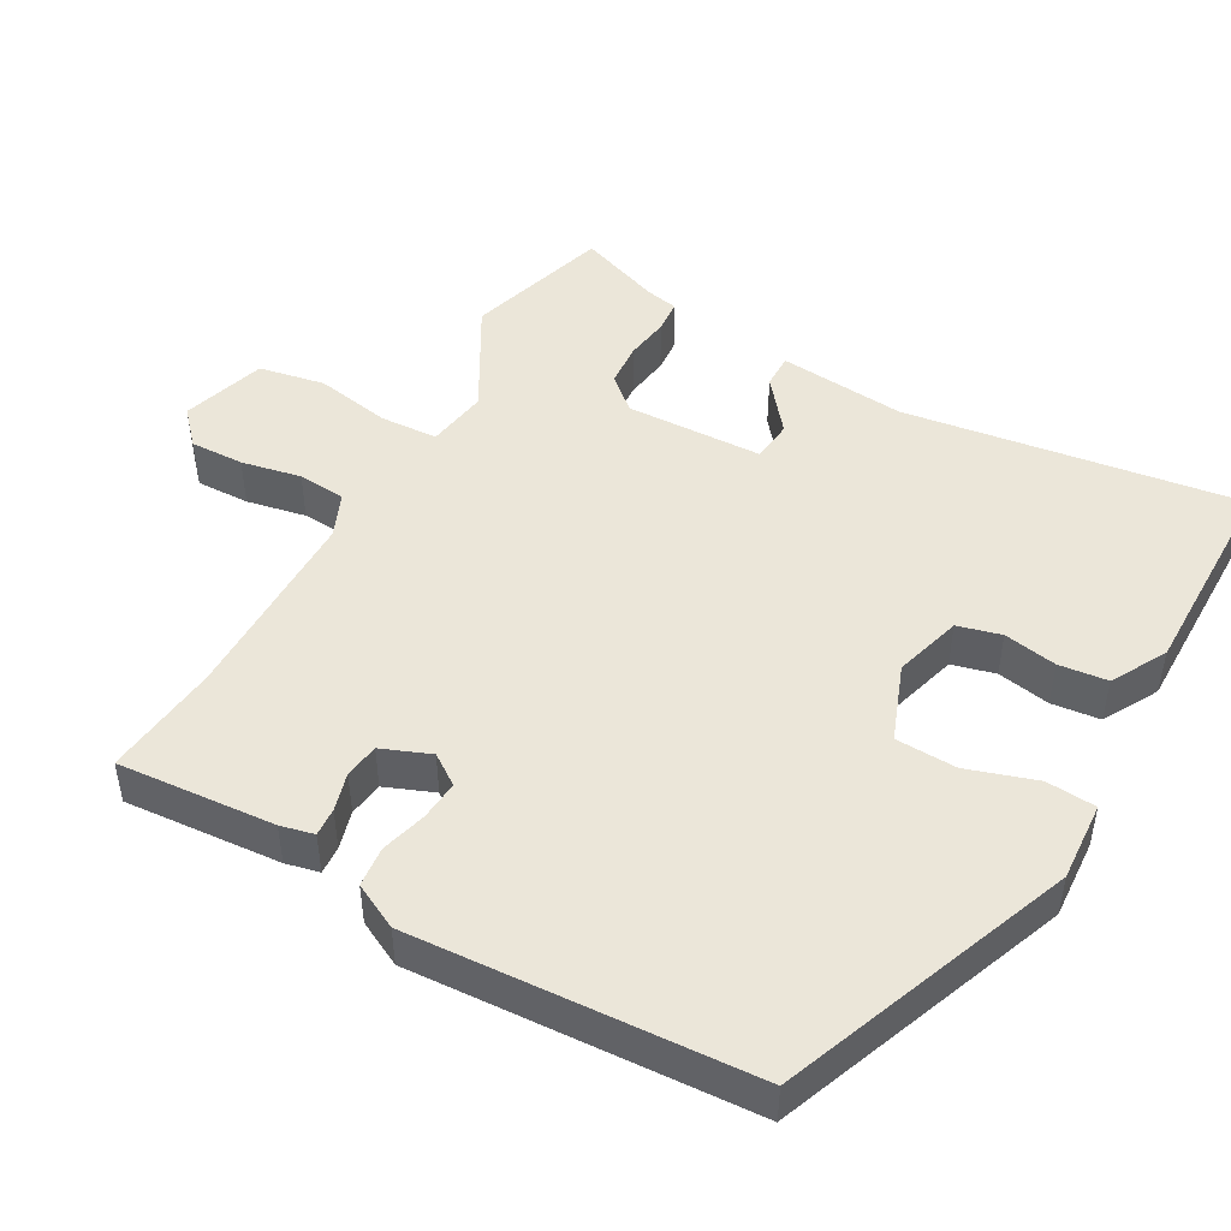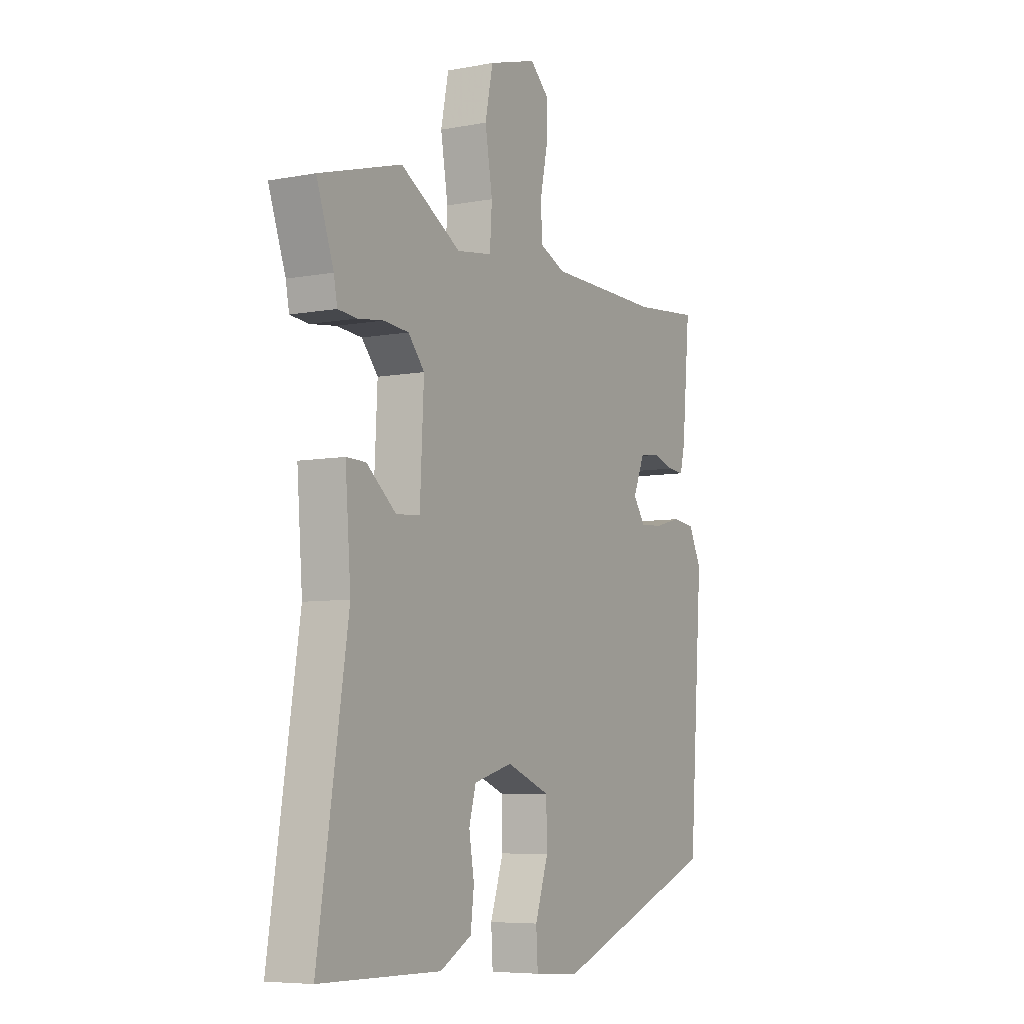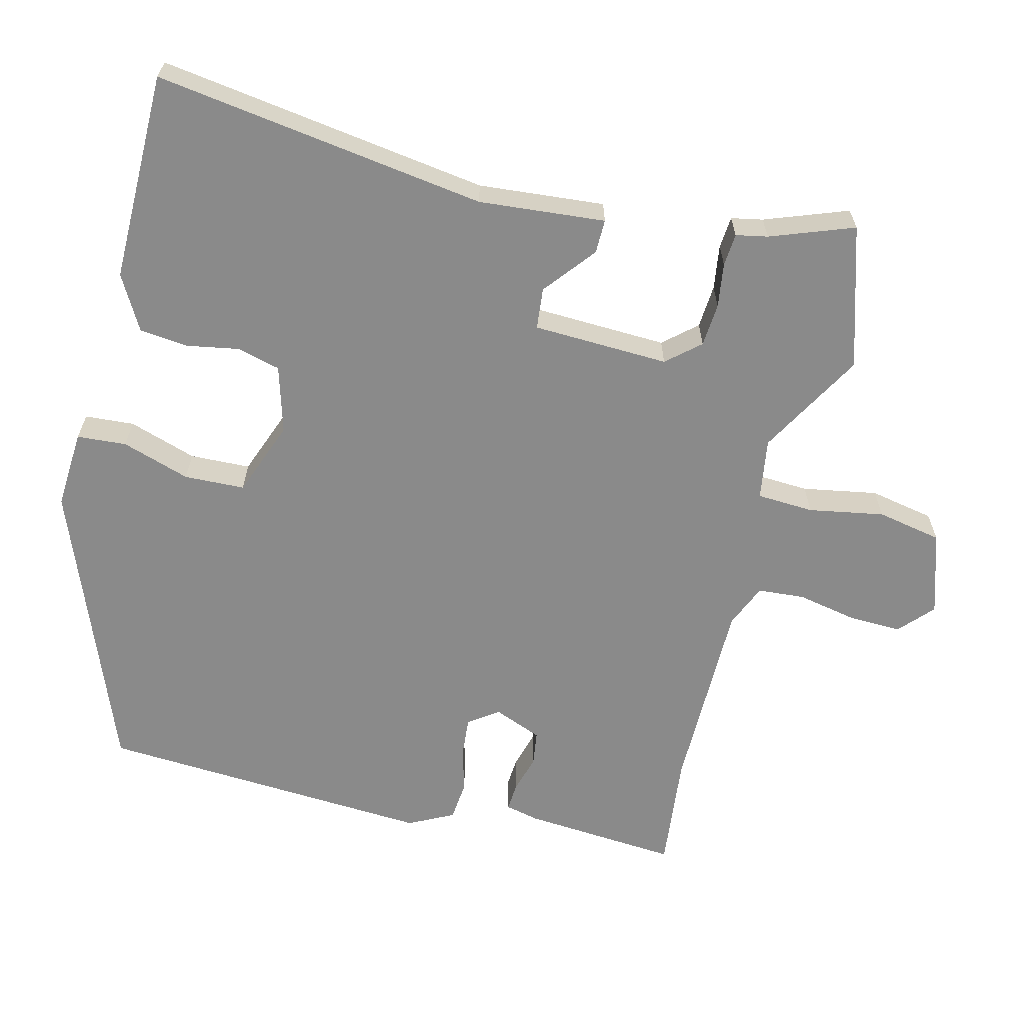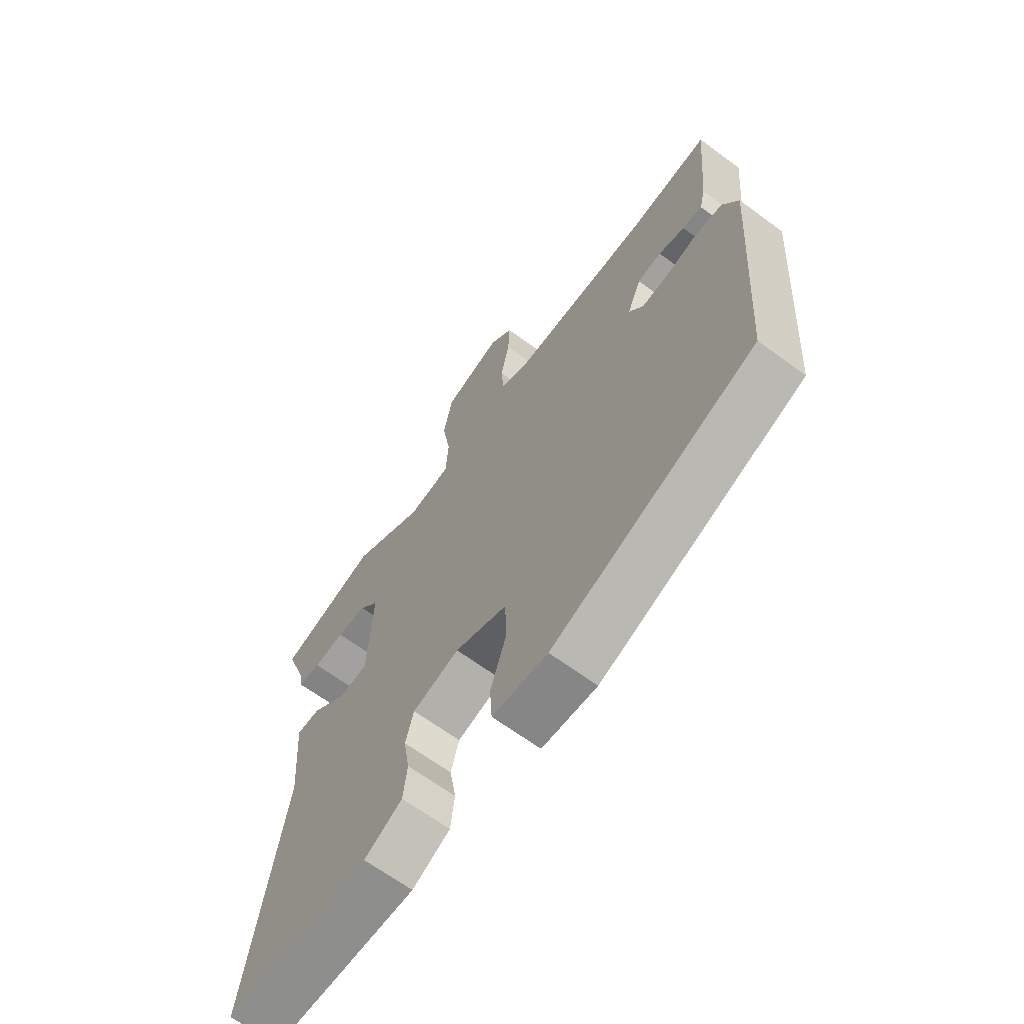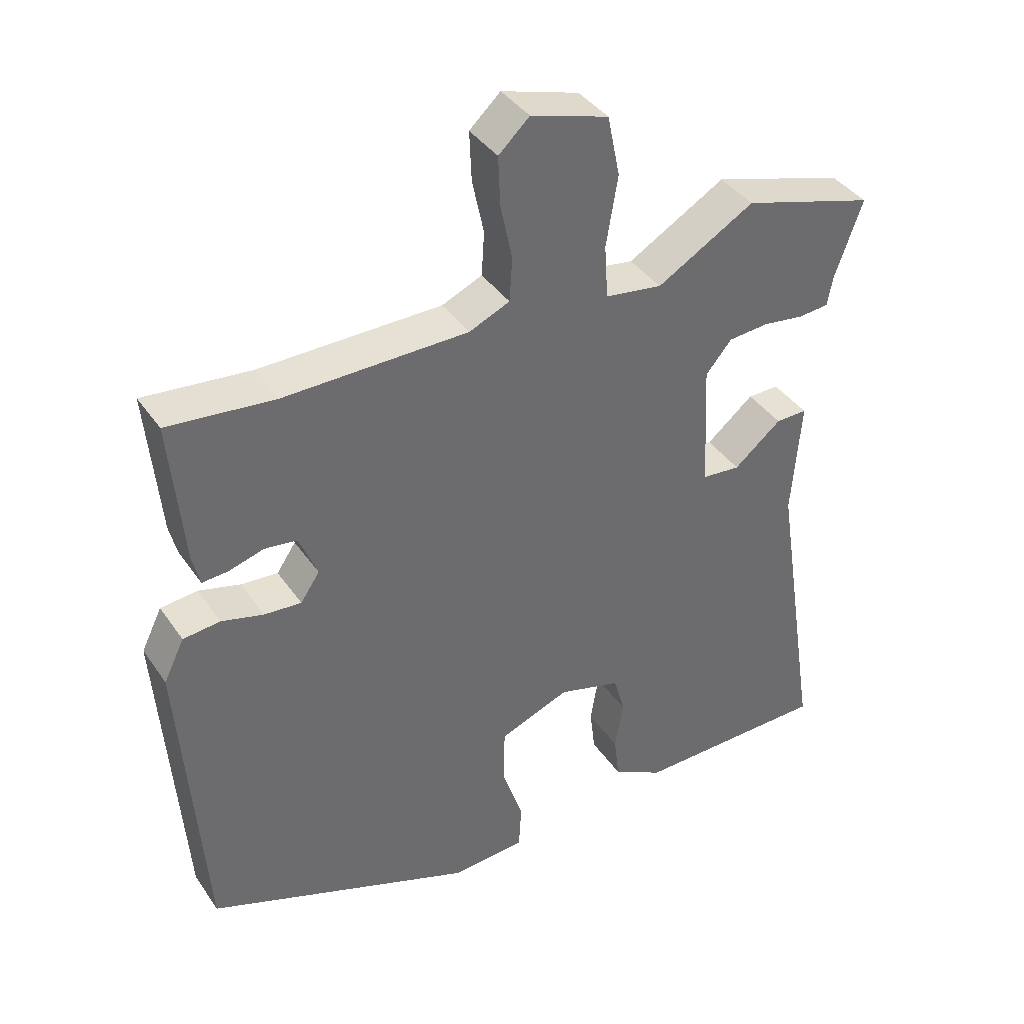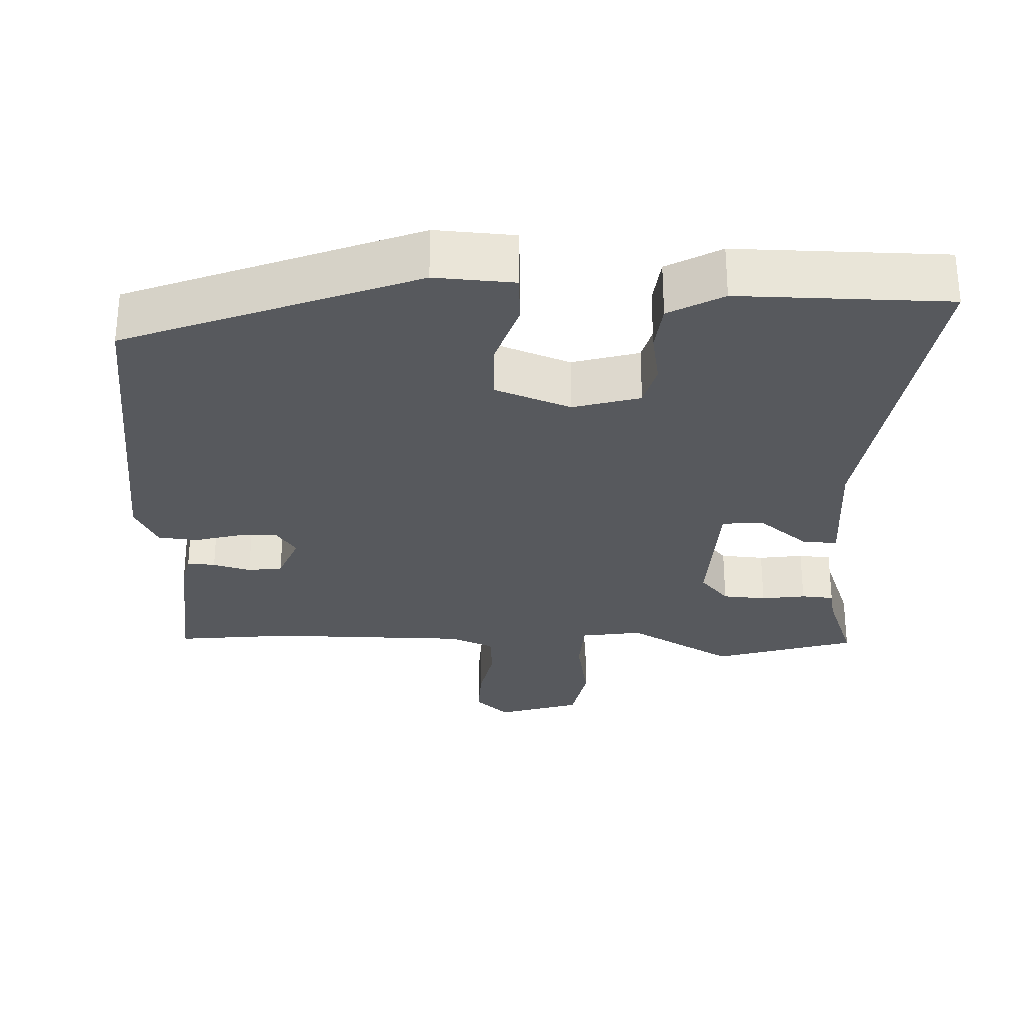
<metadata>
{"format":"obj","ext":"obj","renderer":"f3d","projection":"perspective","resolution":1024,"background":"white","views":[{"elev":47.7,"azim":120.0,"up":"+Y"},{"elev":-6.6,"azim":-60.8,"up":"+Z"},{"elev":-63.5,"azim":-103.3,"up":"+Y"},{"elev":-65.8,"azim":53.5,"up":"+Z"},{"elev":39.0,"azim":149.2,"up":"+Z"},{"elev":-29.1,"azim":178.5,"up":"+Y"}]}
</metadata>
<code>
v -0.528 0.07 -0.464
v -0.458 0.07 -0.016
v -0.471 0.07 0.155
v -0.425 0.07 0.154
v -0.356 0.07 0.097
v -0.3 0.07 0.102
v -0.291 0.07 0.286
v -0.329 0.07 0.331
v -0.388 0.07 0.336
v -0.448 0.07 0.328
v -0.492 0.07 0.332
v -0.5 0.07 0.375
v -0.54 0.07 0.488
v -0.347 0.07 0.544
v -0.205 0.07 0.461
v -0.122 0.07 0.473
v -0.117 0.07 0.55
v -0.134 0.07 0.652
v -0.116 0.07 0.74
v -0.003 0.07 0.774
v 0.042 0.07 0.732
v 0.039 0.07 0.66
v 0.022 0.07 0.58
v 0.026 0.07 0.516
v 0.085 0.07 0.49
v 0.352 0.07 0.486
v 0.509 0.07 0.501
v 0.49 0.07 0.29
v 0.479 0.07 0.245
v 0.441 0.07 0.248
v 0.39 0.07 0.263
v 0.343 0.07 0.257
v 0.316 0.07 0.192
v 0.344 0.07 0.151
v 0.398 0.07 0.155
v 0.459 0.07 0.171
v 0.513 0.07 0.165
v 0.543 0.07 0.104
v 0.51 0.07 -0.351
v 0.117 0.07 -0.498
v 0.01 0.07 -0.49
v 0.006 0.07 -0.423
v 0.037 0.07 -0.331
v 0.035 0.07 -0.249
v -0.067 0.07 -0.209
v -0.158 0.07 -0.234
v -0.174 0.07 -0.292
v -0.162 0.07 -0.364
v -0.17 0.07 -0.429
v -0.244 0.07 -0.469
v -0.528 0 -0.464
v -0.458 0 -0.016
v -0.471 0 0.155
v -0.425 0 0.154
v -0.356 0 0.097
v -0.3 0 0.102
v -0.291 0 0.286
v -0.329 0 0.331
v -0.388 0 0.336
v -0.448 0 0.328
v -0.492 0 0.332
v -0.5 0 0.375
v -0.54 0 0.488
v -0.347 0 0.544
v -0.205 0 0.461
v -0.122 0 0.473
v -0.117 0 0.55
v -0.134 0 0.652
v -0.116 0 0.74
v -0.003 0 0.774
v 0.042 0 0.732
v 0.039 0 0.66
v 0.022 0 0.58
v 0.026 0 0.516
v 0.085 0 0.49
v 0.352 0 0.486
v 0.509 0 0.501
v 0.49 0 0.29
v 0.479 0 0.245
v 0.441 0 0.248
v 0.39 0 0.263
v 0.343 0 0.257
v 0.316 0 0.192
v 0.344 0 0.151
v 0.398 0 0.155
v 0.459 0 0.171
v 0.513 0 0.165
v 0.543 0 0.104
v 0.51 0 -0.351
v 0.117 0 -0.498
v 0.01 0 -0.49
v 0.006 0 -0.423
v 0.037 0 -0.331
v 0.035 0 -0.249
v -0.067 0 -0.209
v -0.158 0 -0.234
v -0.174 0 -0.292
v -0.162 0 -0.364
v -0.17 0 -0.429
v -0.244 0 -0.469
f 50 1 2
f 49 50 2
f 48 49 2
f 47 48 2
f 3 4 5
f 2 3 5
f 47 2 5
f 46 47 5
f 45 46 5 6
f 44 45 6 7
f 41 42 43
f 40 41 43
f 39 40 43
f 38 39 43
f 37 38 43
f 36 37 43
f 35 36 43
f 34 35 43 44
f 33 34 44 7
f 29 30 31
f 28 29 31
f 27 28 31
f 26 27 31
f 25 26 31 32
f 33 7 8
f 32 33 8
f 25 32 8
f 24 25 8
f 21 22 23
f 20 21 23
f 19 20 23
f 18 19 23
f 17 18 23
f 16 17 23 24
f 12 13 14 15
f 12 15 16
f 11 12 16
f 10 11 16
f 9 10 16
f 8 9 16 24
f 52 51 100
f 52 100 99
f 52 99 98
f 52 98 97
f 55 54 53
f 55 53 52
f 55 52 97
f 55 97 96
f 56 55 96 95
f 57 56 95 94
f 93 92 91
f 93 91 90
f 93 90 89
f 93 89 88
f 93 88 87
f 93 87 86
f 93 86 85
f 94 93 85 84
f 57 94 84 83
f 81 80 79
f 81 79 78
f 81 78 77
f 81 77 76
f 82 81 76 75
f 58 57 83
f 58 83 82
f 58 82 75
f 58 75 74
f 73 72 71
f 73 71 70
f 73 70 69
f 73 69 68
f 73 68 67
f 74 73 67 66
f 65 64 63 62
f 66 65 62
f 66 62 61
f 66 61 60
f 66 60 59
f 74 66 59 58
f 1 51 52 2
f 2 52 53 3
f 3 53 54 4
f 4 54 55 5
f 5 55 56 6
f 6 56 57 7
f 7 57 58 8
f 8 58 59 9
f 9 59 60 10
f 10 60 61 11
f 11 61 62 12
f 12 62 63 13
f 13 63 64 14
f 14 64 65 15
f 15 65 66 16
f 16 66 67 17
f 17 67 68 18
f 18 68 69 19
f 19 69 70 20
f 20 70 71 21
f 21 71 72 22
f 22 72 73 23
f 23 73 74 24
f 24 74 75 25
f 25 75 76 26
f 26 76 77 27
f 27 77 78 28
f 28 78 79 29
f 29 79 80 30
f 30 80 81 31
f 31 81 82 32
f 32 82 83 33
f 33 83 84 34
f 34 84 85 35
f 35 85 86 36
f 36 86 87 37
f 37 87 88 38
f 38 88 89 39
f 39 89 90 40
f 40 90 91 41
f 41 91 92 42
f 42 92 93 43
f 43 93 94 44
f 44 94 95 45
f 45 95 96 46
f 46 96 97 47
f 47 97 98 48
f 48 98 99 49
f 49 99 100 50
f 50 100 51 1

</code>
